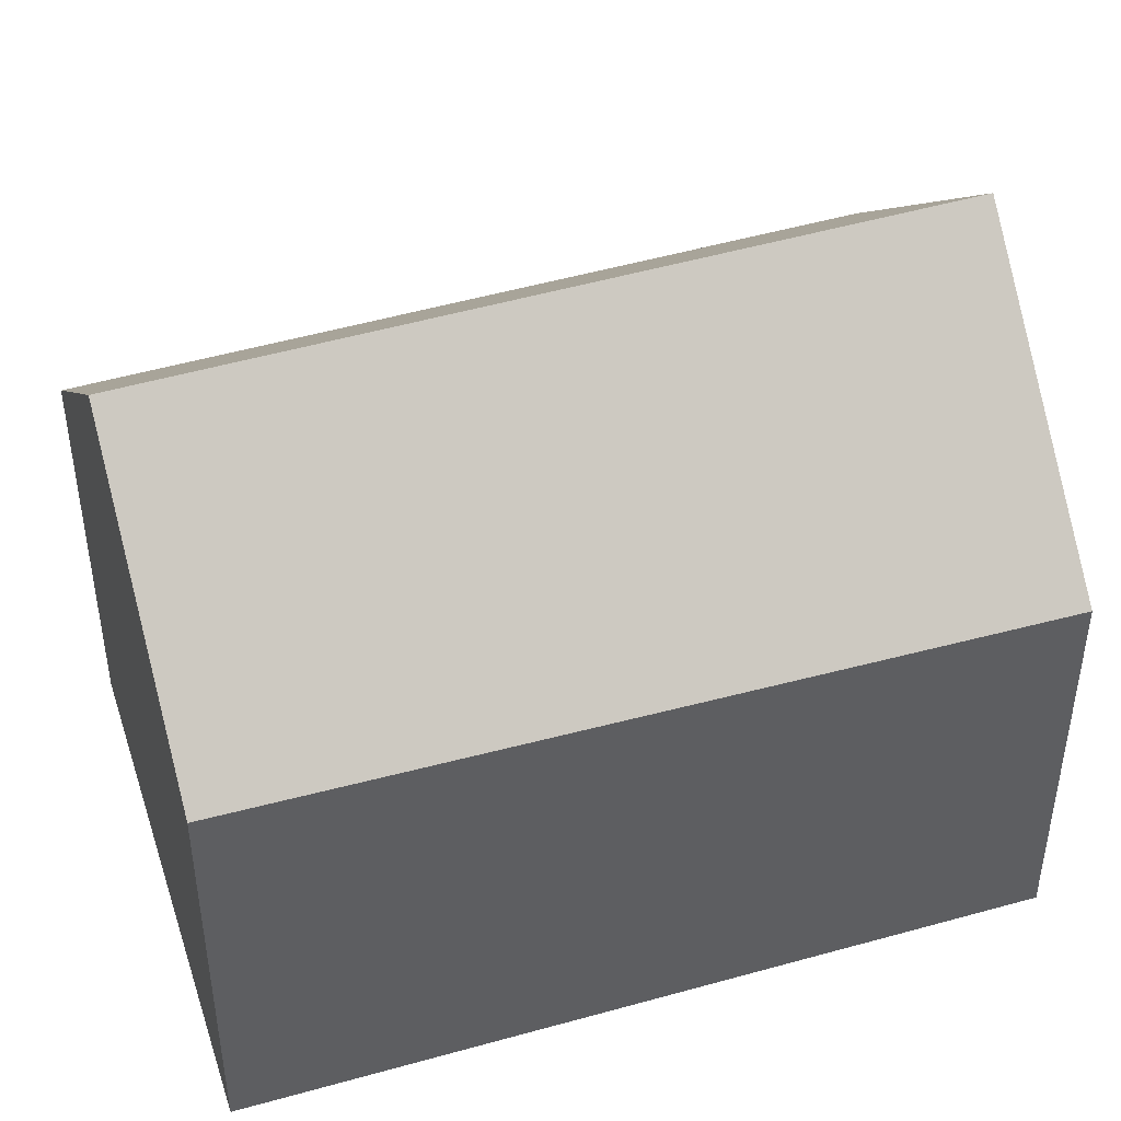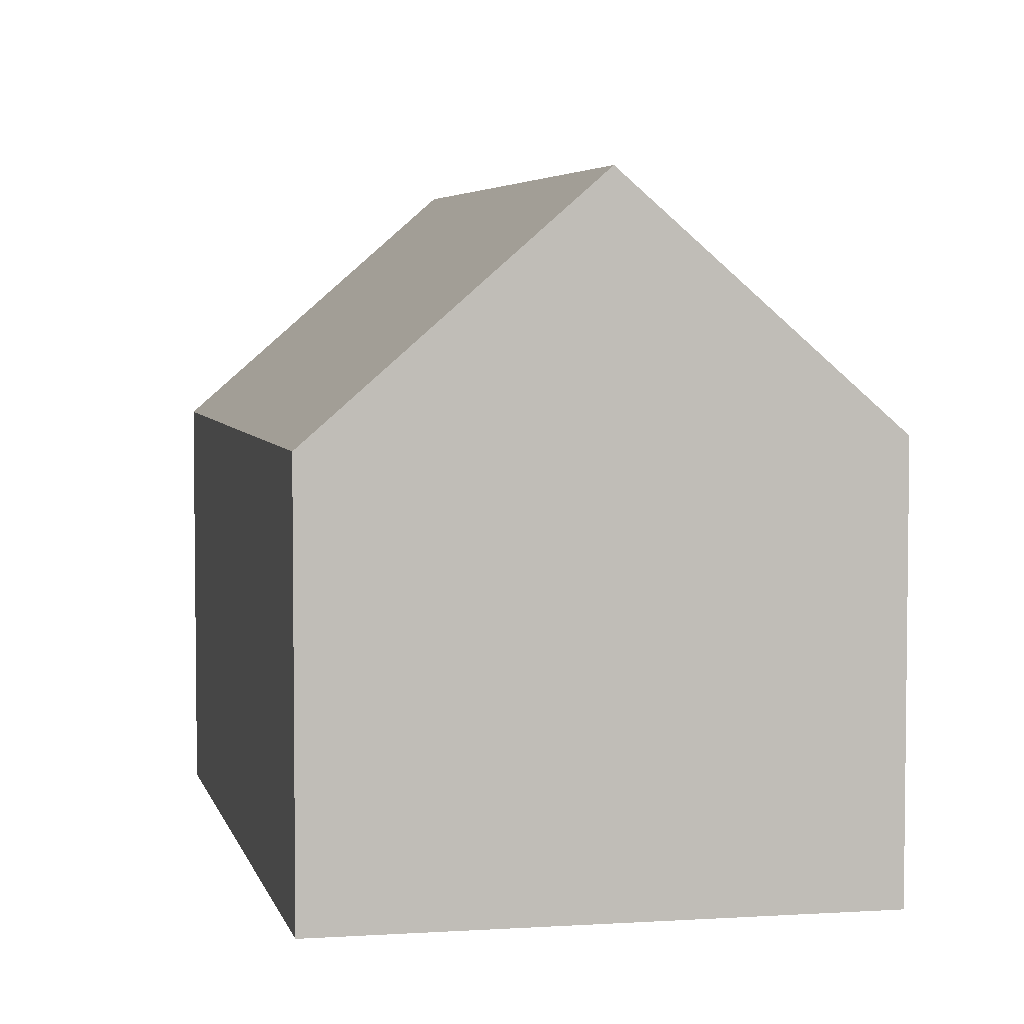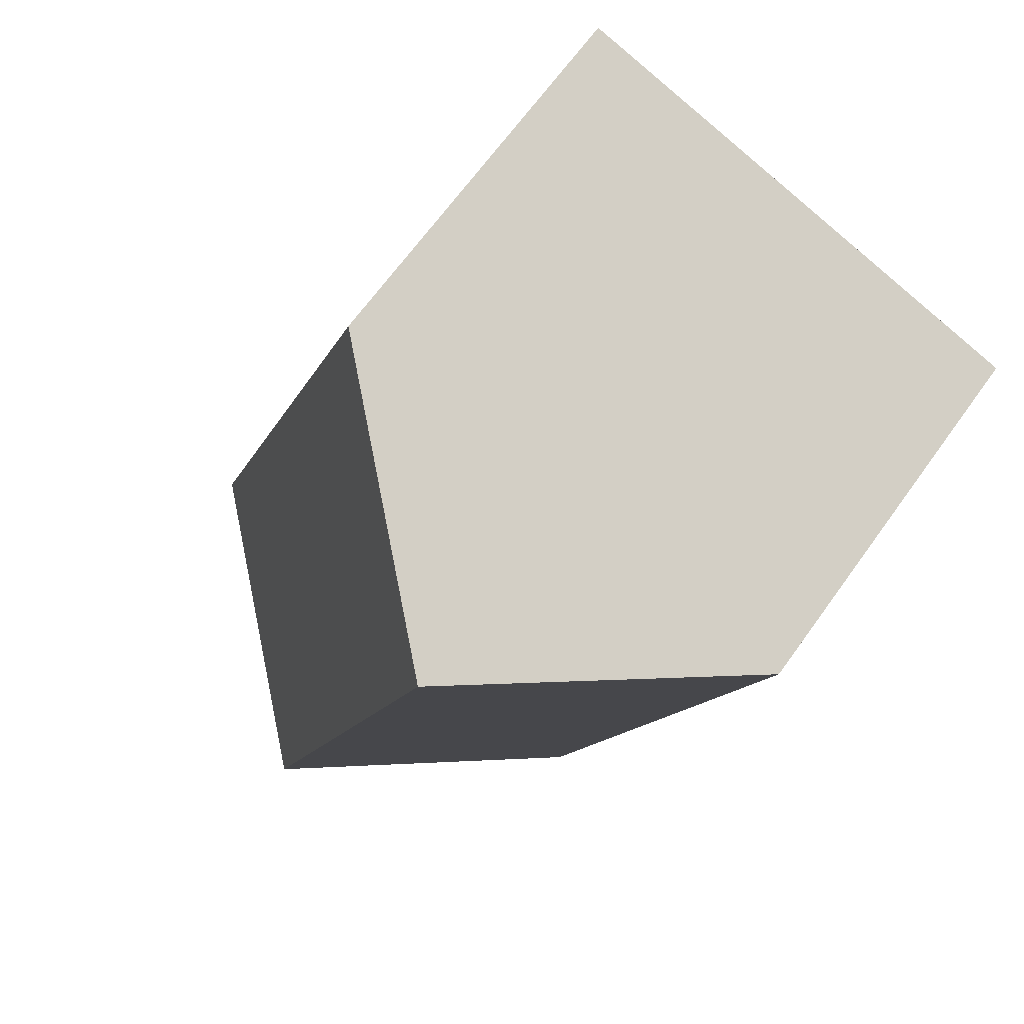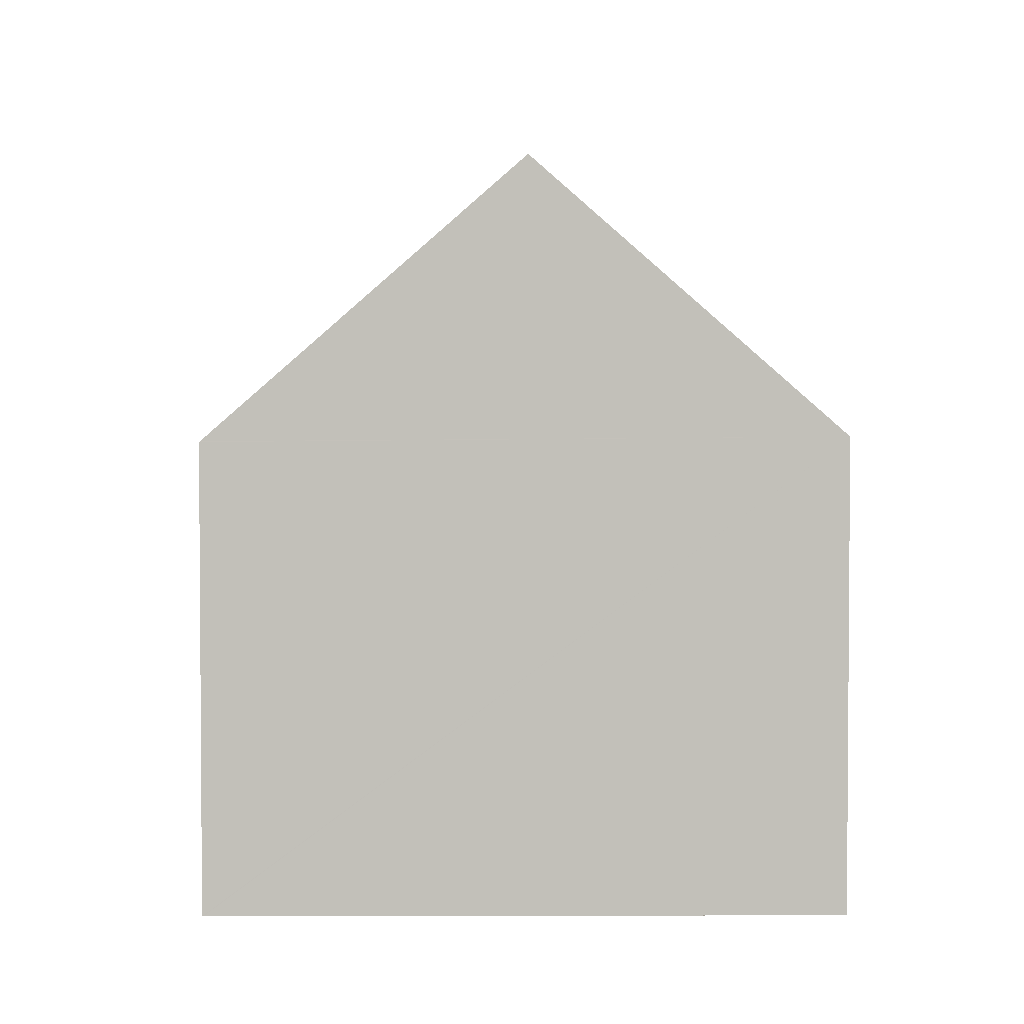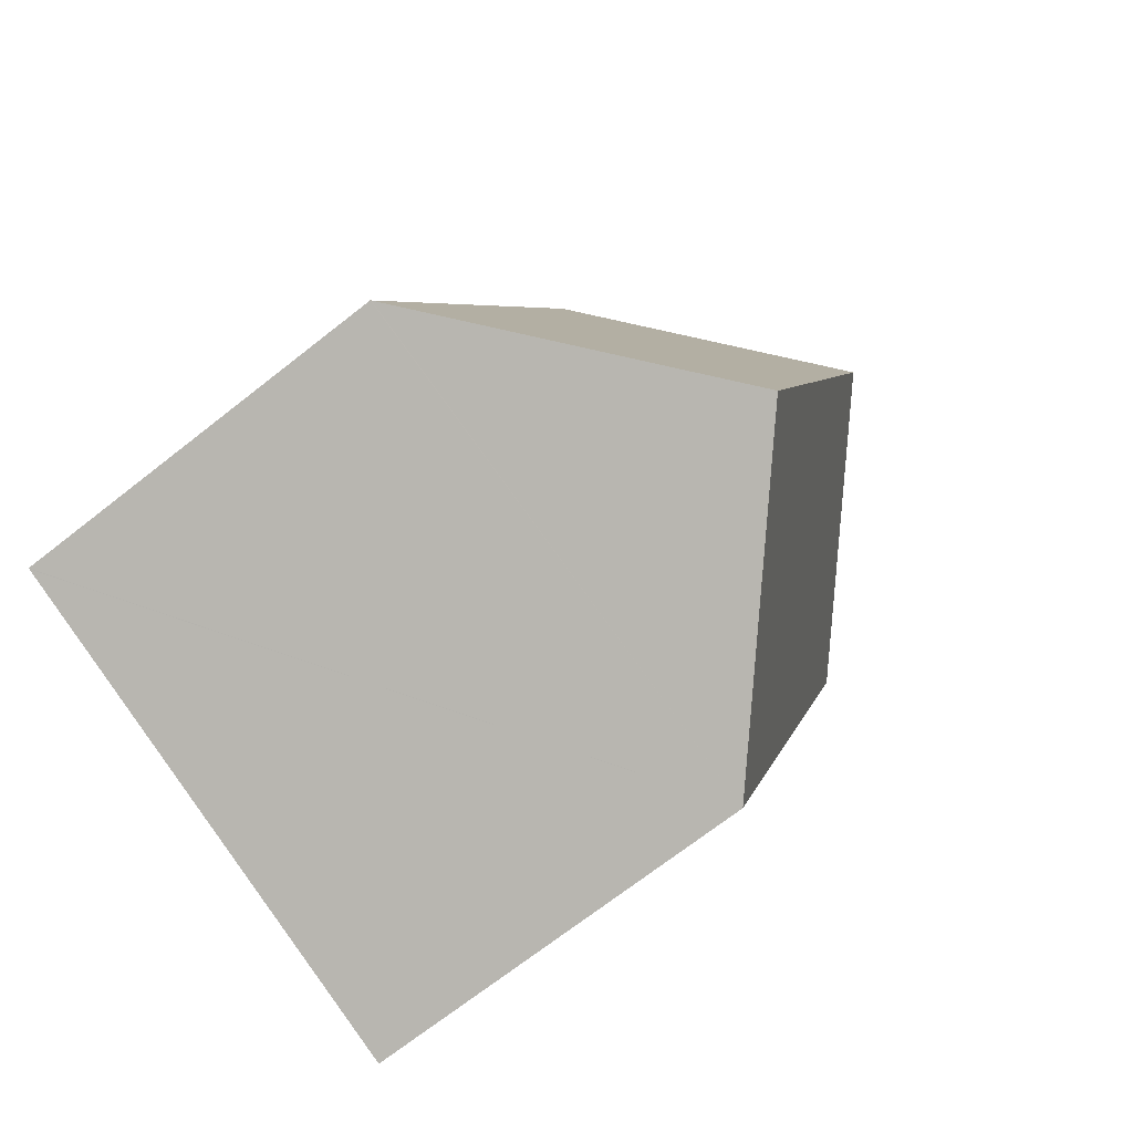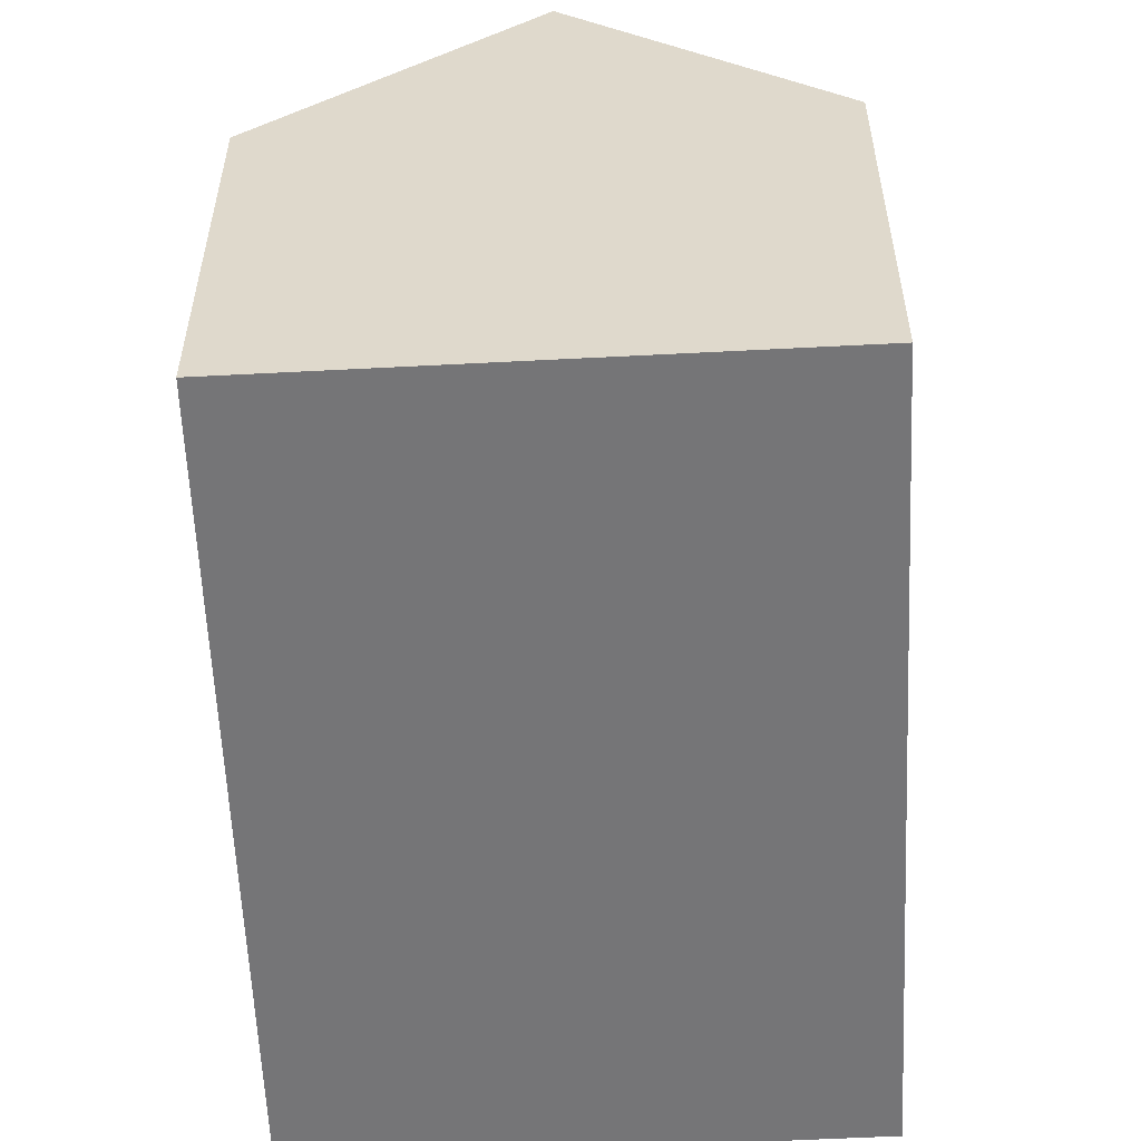
<metadata>
{"format":"obj","ext":"obj","renderer":"f3d","projection":"perspective","resolution":1024,"background":"white","views":[{"elev":46.4,"azim":53.3,"up":"+Y"},{"elev":4.6,"azim":-30.7,"up":"+Y"},{"elev":67.2,"azim":-144.3,"up":"+Z"},{"elev":3.2,"azim":160.3,"up":"+Y"},{"elev":-70.2,"azim":128.2,"up":"+Z"},{"elev":-56.6,"azim":-16.0,"up":"+Y"}]}
</metadata>
<code>
v  17.5 9.29 -13.09
v  17.15 9.29 -12.04
v  17.51 9.273 -13.08
v  11.5 14.82 -15.17
v  11.62 9.549 4.027
v  5.905 14.82 2.046
v  0 9.377 5.742e-16
v  5.593 9.377 -17.22
v  0 0 0
v  11.62 -2.466e-16 4.027
v  5.905 -1.253e-16 2.046
v  17.15 7.371e-16 -12.04
v  17.51 8.012e-16 -13.08
v  17.5 8.015e-16 -13.09
v  5.593 1.055e-15 -17.22
v  11.5 9.291e-16 -15.17
g defaultobject
f 1 2 3
f 2 1 4
f 2 4 5
f 5 4 6
f 7 4 8
f 4 7 6
f 7 5 6
f 5 7 9
f 5 9 10
f 10 9 11
f 10 2 5
f 2 10 12
f 2 12 3
f 3 12 13
f 1 8 4
f 8 1 3
f 8 3 13
f 8 13 14
f 8 14 15
f 15 14 16
f 15 7 8
f 7 15 9
f 12 14 13
f 14 12 16
f 16 12 10
f 16 10 15
f 15 10 9
f 9 10 11

</code>
